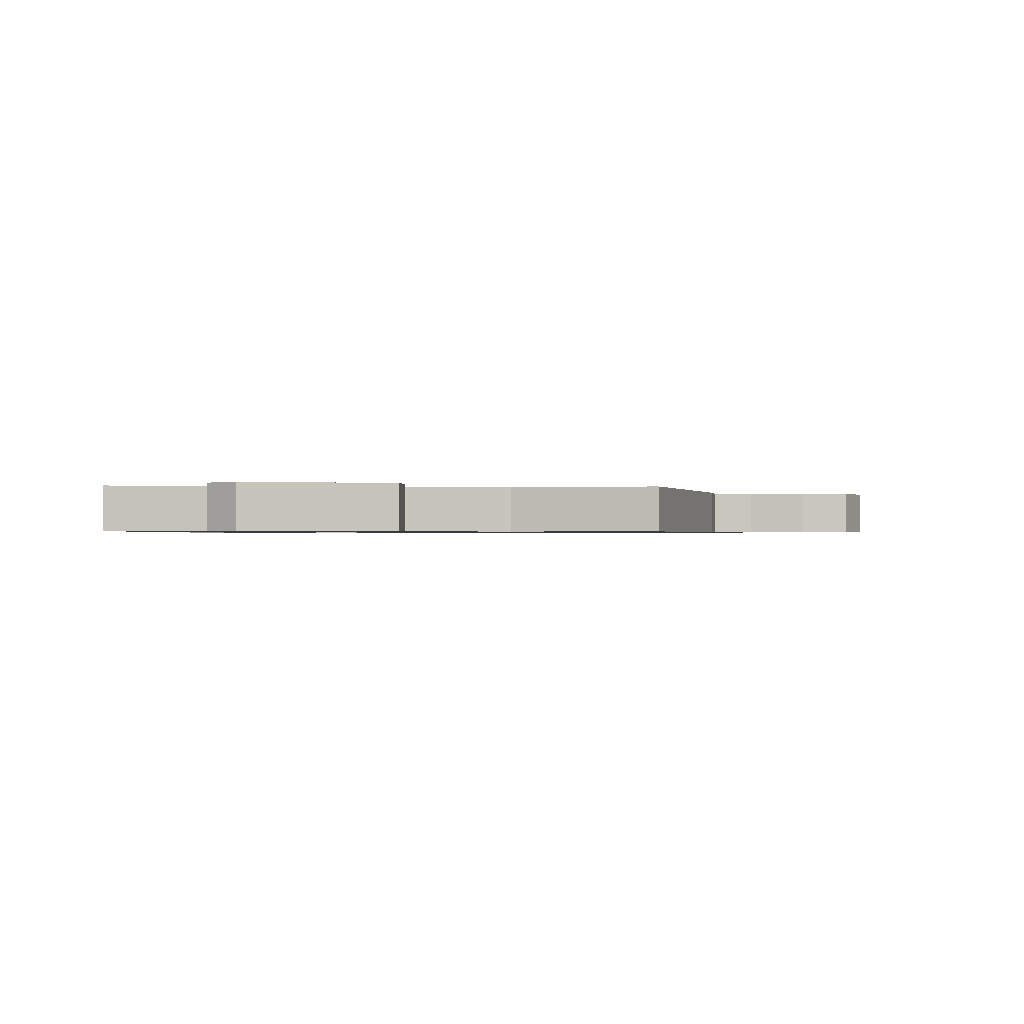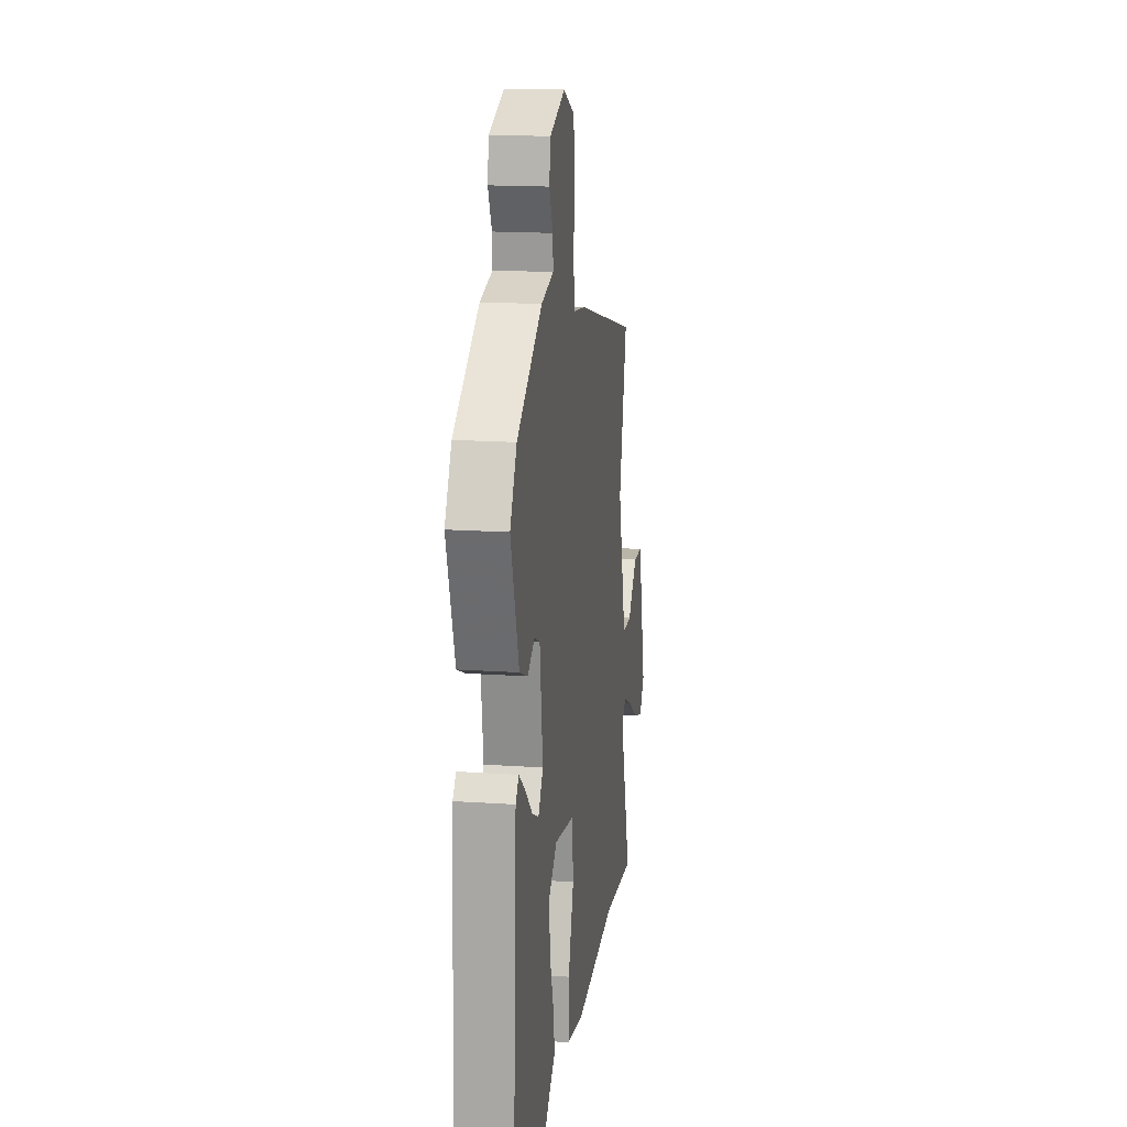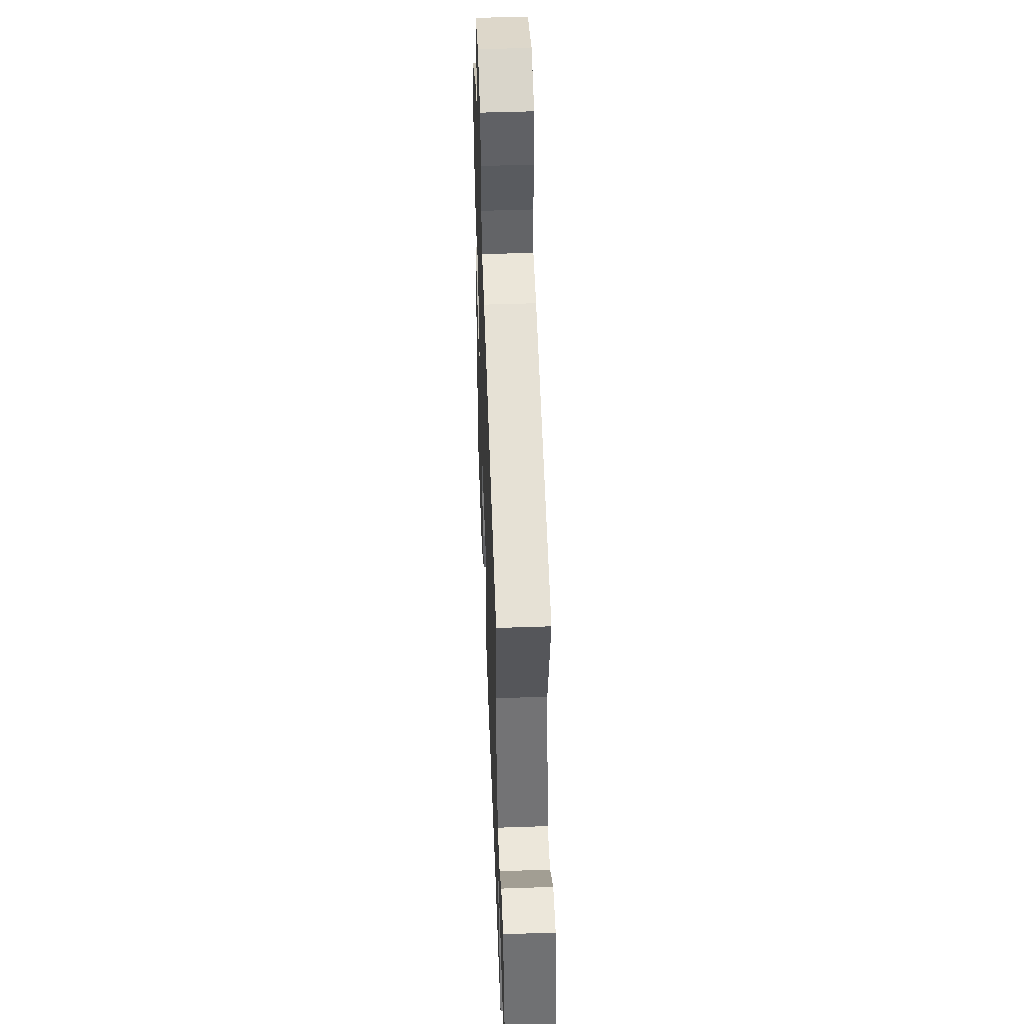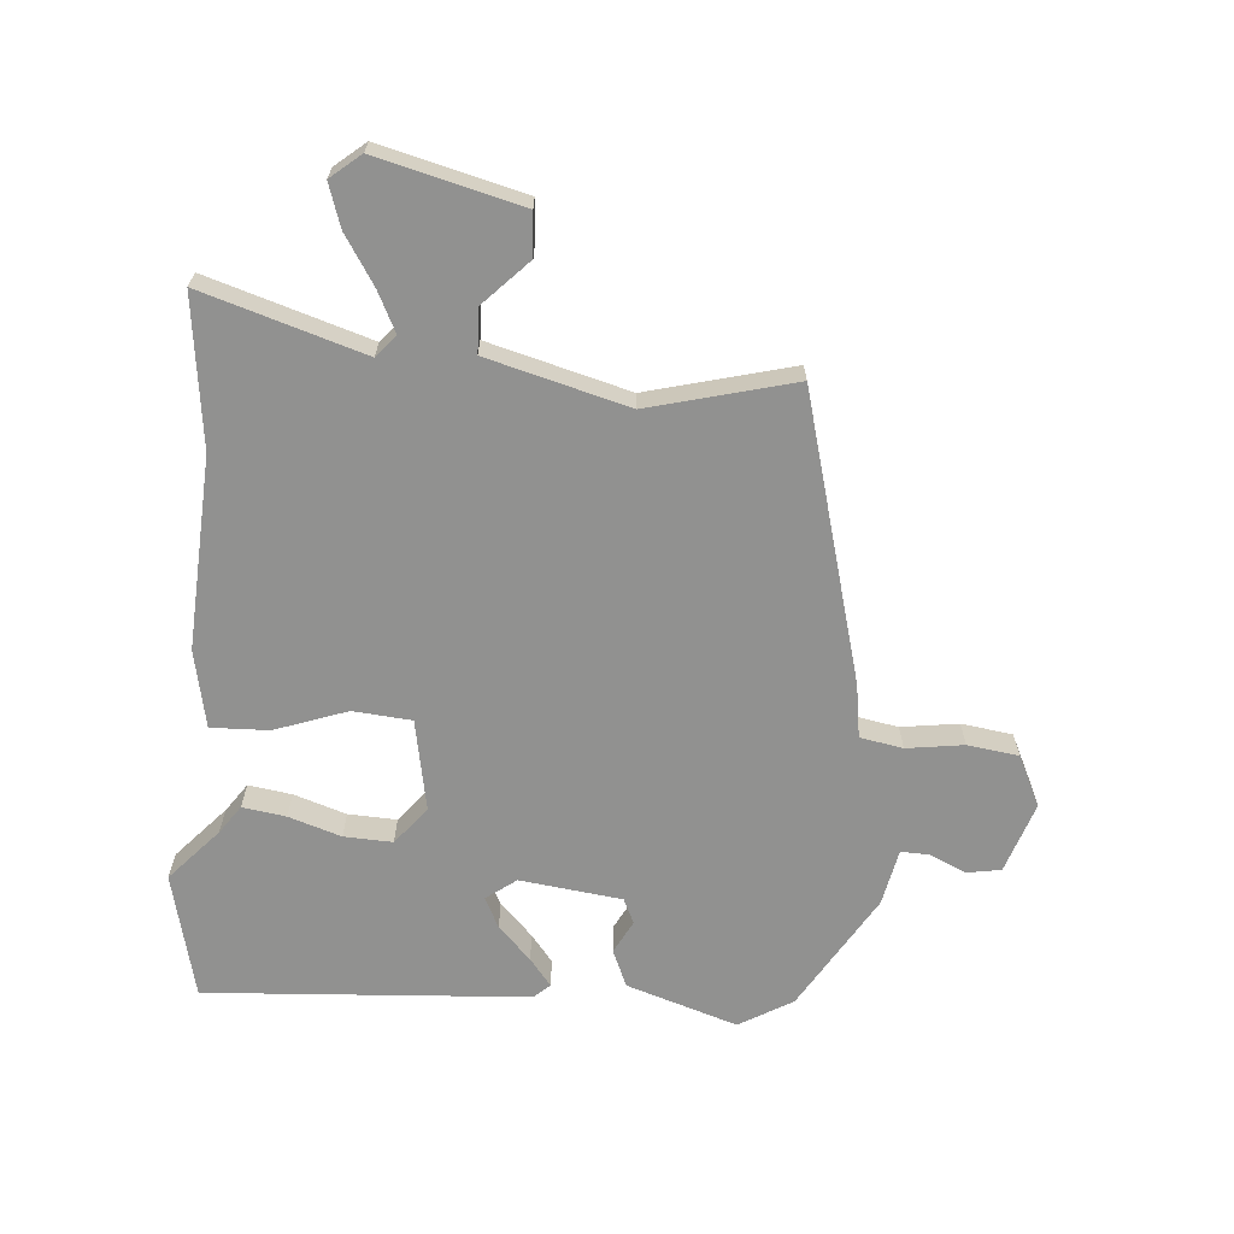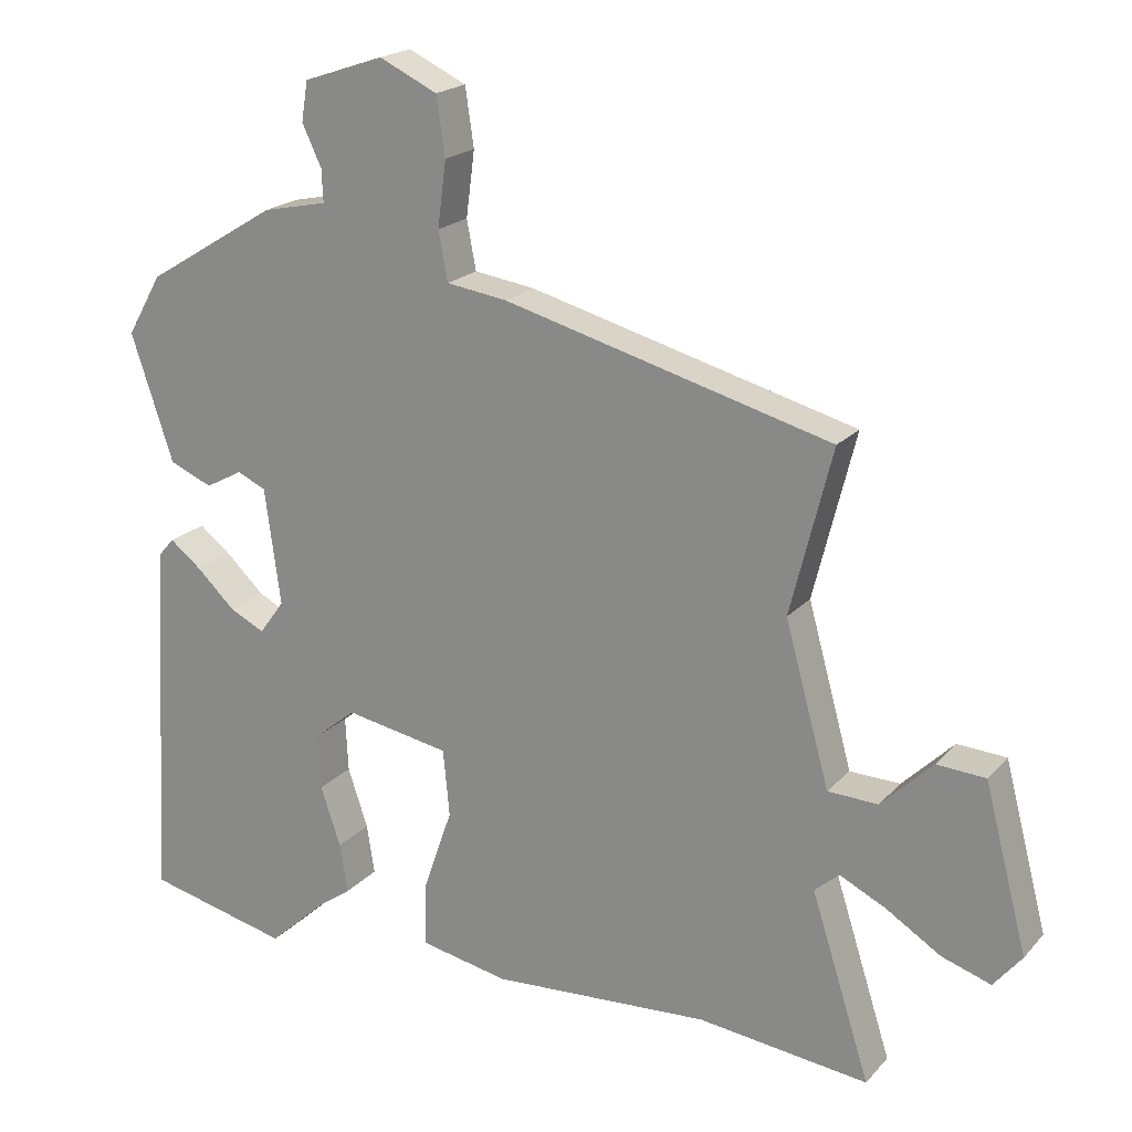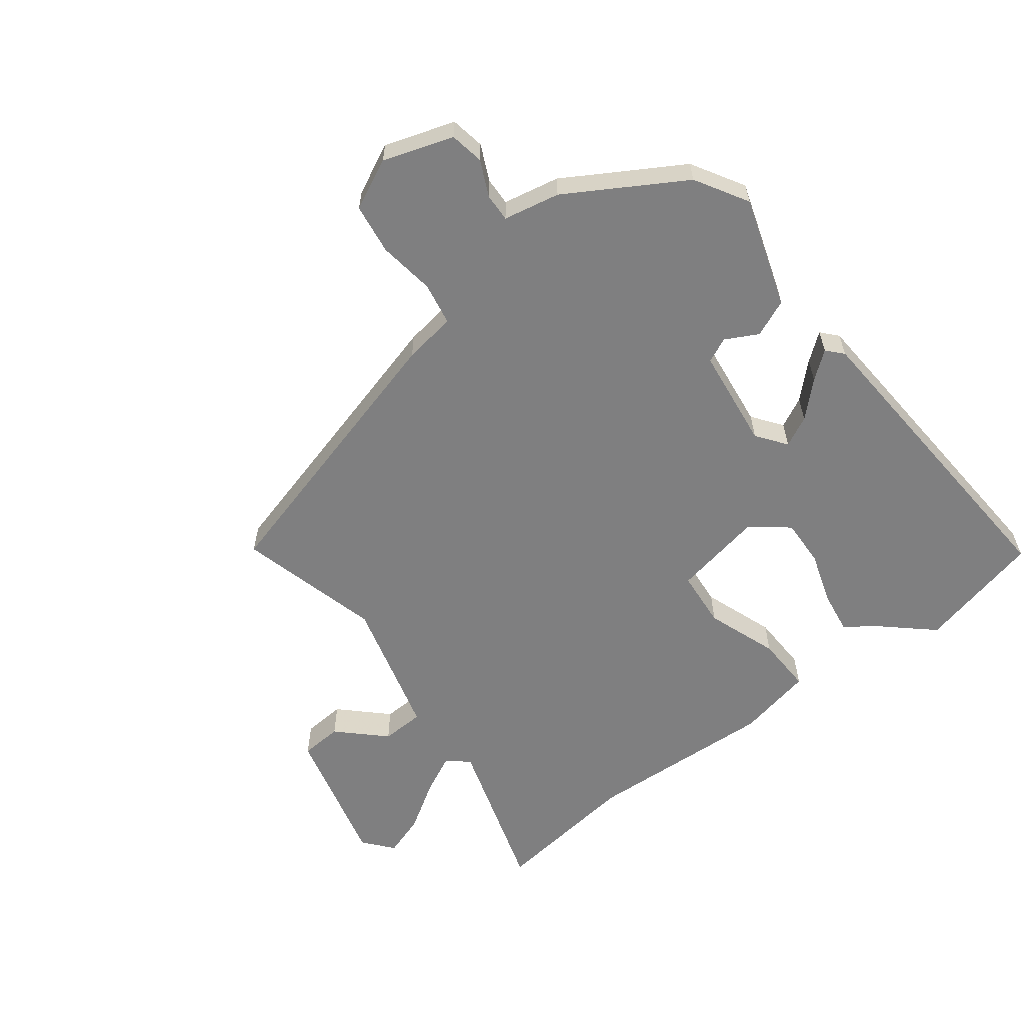
<metadata>
{"format":"obj","ext":"obj","renderer":"f3d","projection":"perspective","resolution":1024,"background":"white","views":[{"elev":-0.7,"azim":-89.1,"up":"+Y"},{"elev":16.8,"azim":97.9,"up":"+Z"},{"elev":49.8,"azim":-92.2,"up":"+Z"},{"elev":-66.0,"azim":-94.1,"up":"+Y"},{"elev":20.1,"azim":-151.0,"up":"+Z"},{"elev":-59.7,"azim":38.0,"up":"+Y"}]}
</metadata>
<code>
v 0.48 0.07 0.424
v 0.529 0.07 0.339
v 0.47 0.07 0.163
v 0.41 0.07 0.138
v 0.358 0.07 0.166
v 0.318 0.07 0.148
v 0.296 0.07 -0.014
v 0.331 0.07 -0.062
v 0.38 0.07 -0.038
v 0.434 0.07 0.013
v 0.478 0.07 0.047
v 0.501 0.07 0.021
v 0.53 0.07 -0.493
v 0.329 0.07 -0.539
v 0.246 0.07 -0.463
v 0.201 0.07 -0.431
v 0.212 0.07 -0.362
v 0.24 0.07 -0.279
v 0.244 0.07 -0.202
v 0.185 0.07 -0.154
v 0.039 0.07 -0.18
v 0.03 0.07 -0.273
v 0.07 0.07 -0.388
v 0.072 0.07 -0.48
v -0.051 0.07 -0.504
v -0.356 0.07 -0.484
v -0.594 0.07 -0.511
v -0.512 0.07 -0.255
v -0.546 0.07 -0.225
v -0.61 0.07 -0.256
v -0.687 0.07 -0.304
v -0.755 0.07 -0.326
v -0.794 0.07 -0.278
v -0.734 0.07 -0.05
v -0.666 0.07 -0.046
v -0.595 0.07 -0.116
v -0.525 0.07 -0.114
v -0.463 0.07 0.109
v -0.521 0.07 0.34
v -0.065 0.07 0.46
v 0.02 0.07 0.472
v 0.033 0.07 0.54
v 0.021 0.07 0.631
v 0.033 0.07 0.712
v 0.114 0.07 0.75
v 0.226 0.07 0.712
v 0.235 0.07 0.657
v 0.208 0.07 0.6
v 0.206 0.07 0.555
v 0.296 0.07 0.536
v 0.48 0 0.424
v 0.529 0 0.339
v 0.47 0 0.163
v 0.41 0 0.138
v 0.358 0 0.166
v 0.318 0 0.148
v 0.296 0 -0.014
v 0.331 0 -0.062
v 0.38 0 -0.038
v 0.434 0 0.013
v 0.478 0 0.047
v 0.501 0 0.021
v 0.53 0 -0.493
v 0.329 0 -0.539
v 0.246 0 -0.463
v 0.201 0 -0.431
v 0.212 0 -0.362
v 0.24 0 -0.279
v 0.244 0 -0.202
v 0.185 0 -0.154
v 0.039 0 -0.18
v 0.03 0 -0.273
v 0.07 0 -0.388
v 0.072 0 -0.48
v -0.051 0 -0.504
v -0.356 0 -0.484
v -0.594 0 -0.511
v -0.512 0 -0.255
v -0.546 0 -0.225
v -0.61 0 -0.256
v -0.687 0 -0.304
v -0.755 0 -0.326
v -0.794 0 -0.278
v -0.734 0 -0.05
v -0.666 0 -0.046
v -0.595 0 -0.116
v -0.525 0 -0.114
v -0.463 0 0.109
v -0.521 0 0.34
v -0.065 0 0.46
v 0.02 0 0.472
v 0.033 0 0.54
v 0.021 0 0.631
v 0.033 0 0.712
v 0.114 0 0.75
v 0.226 0 0.712
v 0.235 0 0.657
v 0.208 0 0.6
v 0.206 0 0.555
v 0.296 0 0.536
f 49 50 1 2
f 45 46 47 48
f 45 48 49
f 42 43 44 45
f 41 42 45 49
f 38 39 40 41
f 37 38 41 49
f 33 34 35 36
f 33 36 37
f 30 31 32 33
f 29 30 33 37
f 28 29 37 49
f 26 27 28 49
f 22 23 24 25
f 21 22 25 26
f 15 16 17 18
f 15 18 19
f 14 15 19
f 13 14 19
f 12 13 19
f 9 10 11 12
f 8 9 12 19
f 7 8 19 20
f 2 3 4 5
f 2 5 6
f 49 2 6
f 21 26 49 6
f 6 7 20 21
f 52 51 100 99
f 98 97 96 95
f 99 98 95
f 95 94 93 92
f 99 95 92 91
f 91 90 89 88
f 99 91 88 87
f 86 85 84 83
f 87 86 83
f 83 82 81 80
f 87 83 80 79
f 99 87 79 78
f 99 78 77 76
f 75 74 73 72
f 76 75 72 71
f 68 67 66 65
f 69 68 65
f 69 65 64
f 69 64 63
f 69 63 62
f 62 61 60 59
f 69 62 59 58
f 70 69 58 57
f 55 54 53 52
f 56 55 52
f 56 52 99
f 56 99 76 71
f 71 70 57 56
f 1 51 52 2
f 2 52 53 3
f 3 53 54 4
f 4 54 55 5
f 5 55 56 6
f 6 56 57 7
f 7 57 58 8
f 8 58 59 9
f 9 59 60 10
f 10 60 61 11
f 11 61 62 12
f 12 62 63 13
f 13 63 64 14
f 14 64 65 15
f 15 65 66 16
f 16 66 67 17
f 17 67 68 18
f 18 68 69 19
f 19 69 70 20
f 20 70 71 21
f 21 71 72 22
f 22 72 73 23
f 23 73 74 24
f 24 74 75 25
f 25 75 76 26
f 26 76 77 27
f 27 77 78 28
f 28 78 79 29
f 29 79 80 30
f 30 80 81 31
f 31 81 82 32
f 32 82 83 33
f 33 83 84 34
f 34 84 85 35
f 35 85 86 36
f 36 86 87 37
f 37 87 88 38
f 38 88 89 39
f 39 89 90 40
f 40 90 91 41
f 41 91 92 42
f 42 92 93 43
f 43 93 94 44
f 44 94 95 45
f 45 95 96 46
f 46 96 97 47
f 47 97 98 48
f 48 98 99 49
f 49 99 100 50
f 50 100 51 1

</code>
